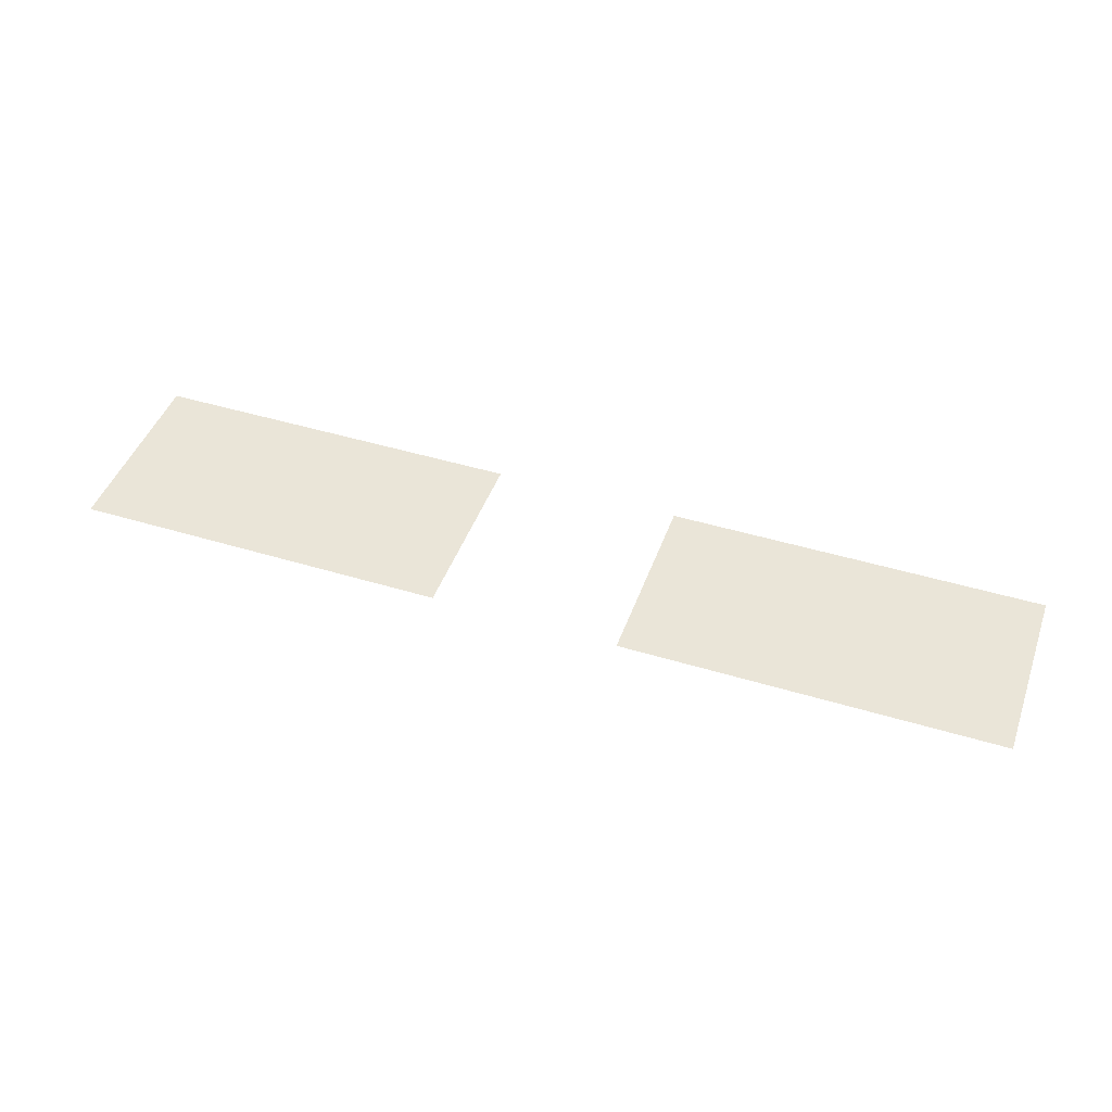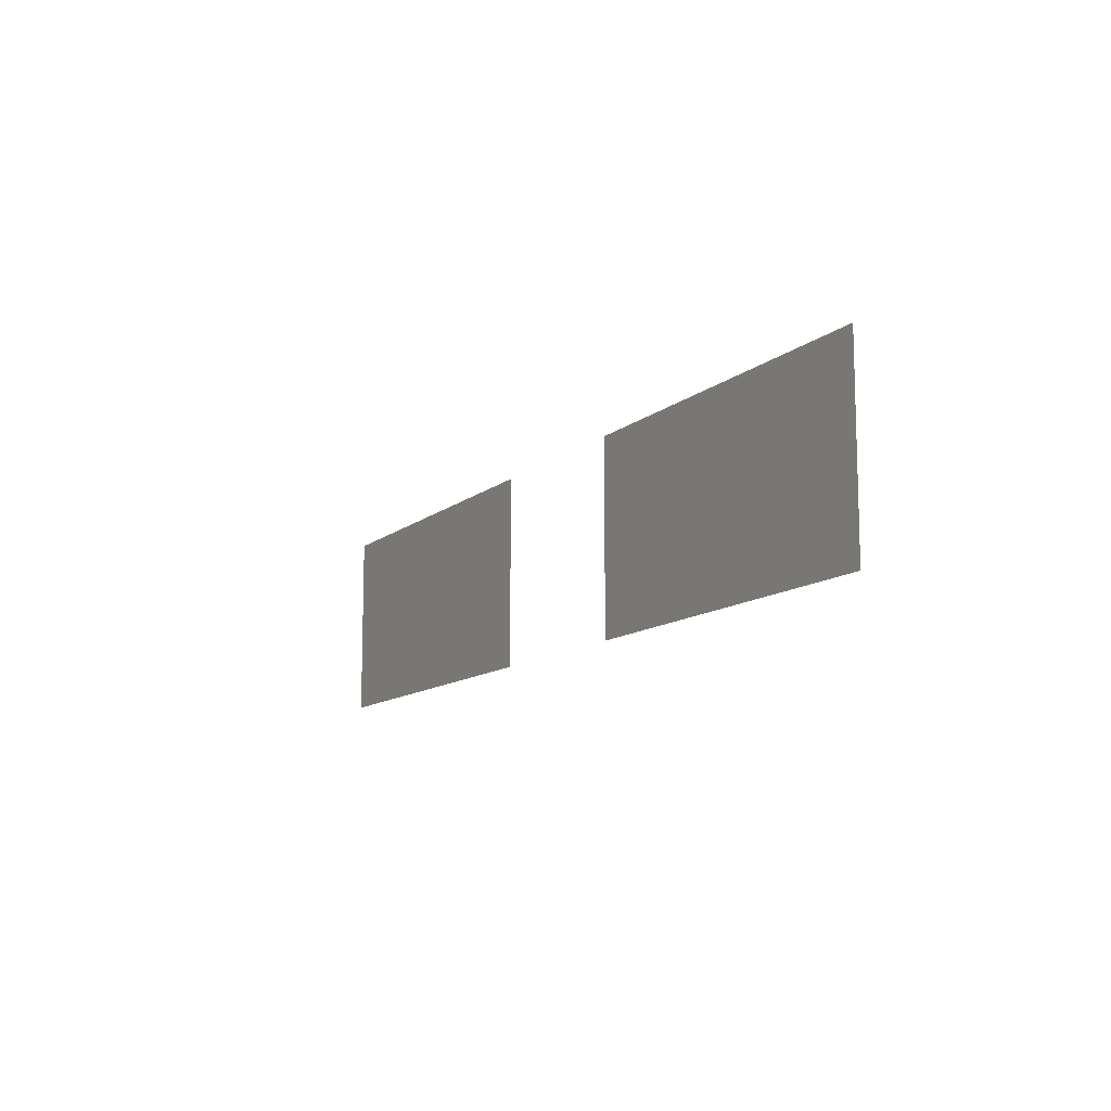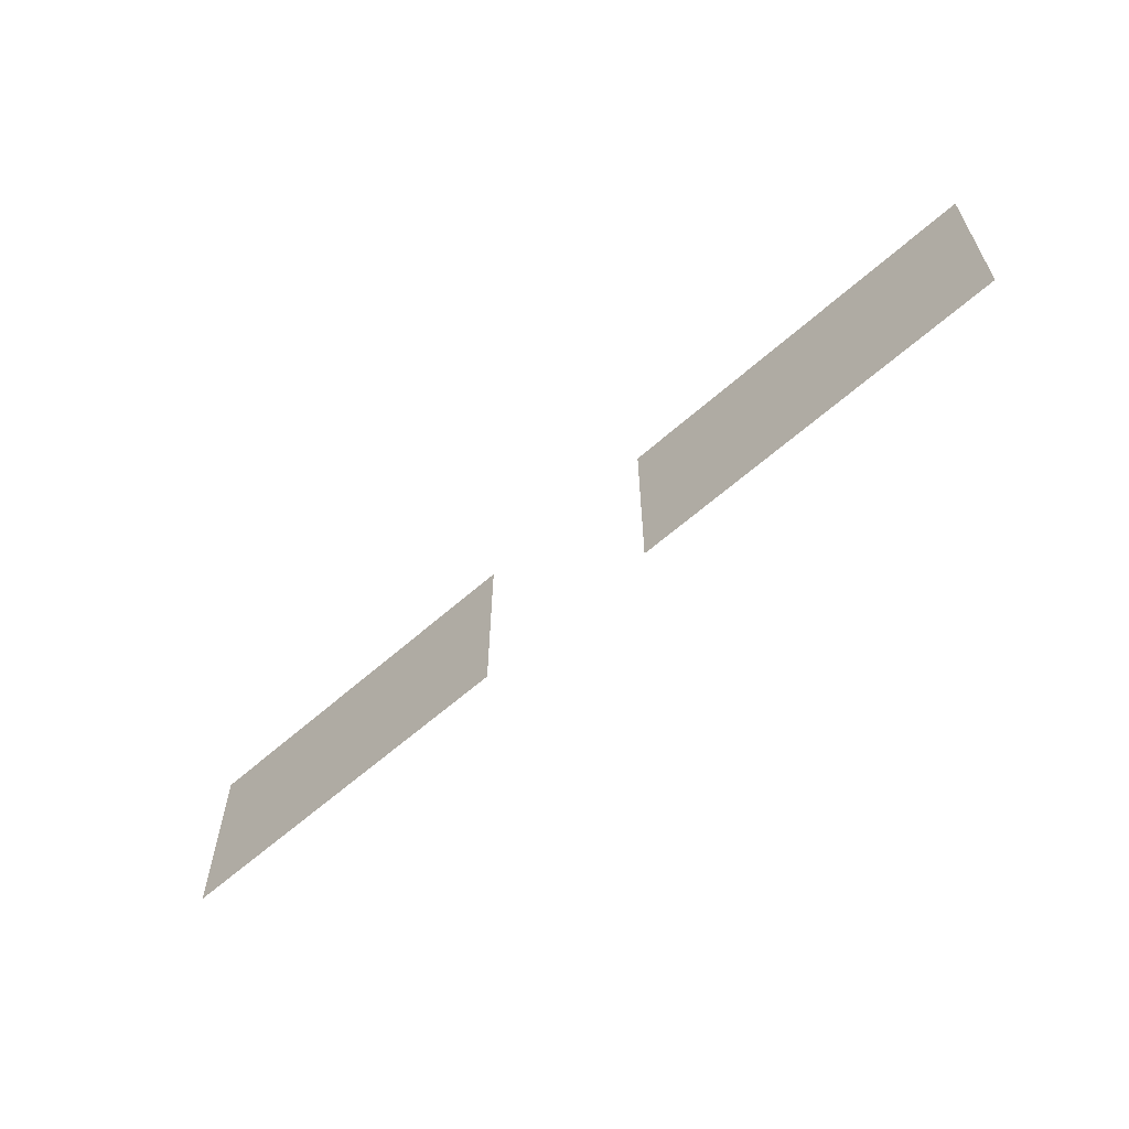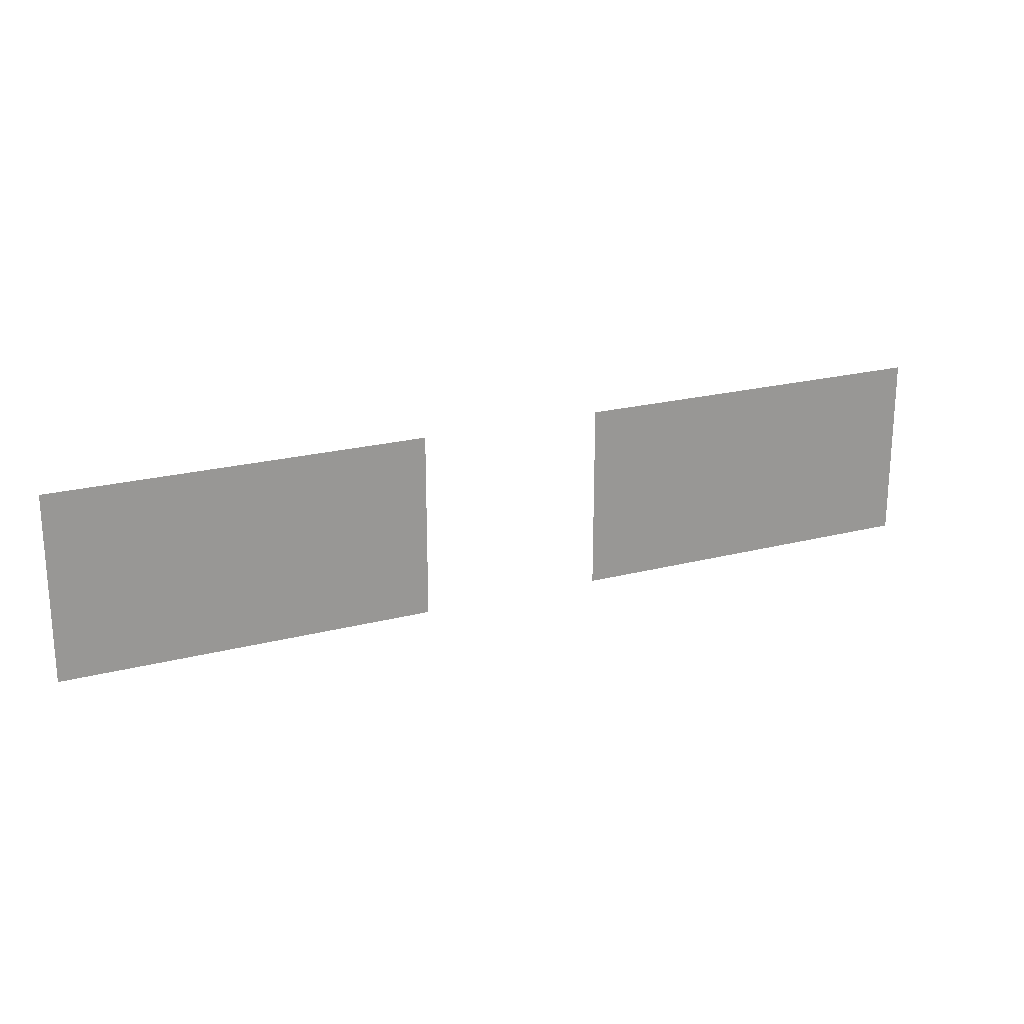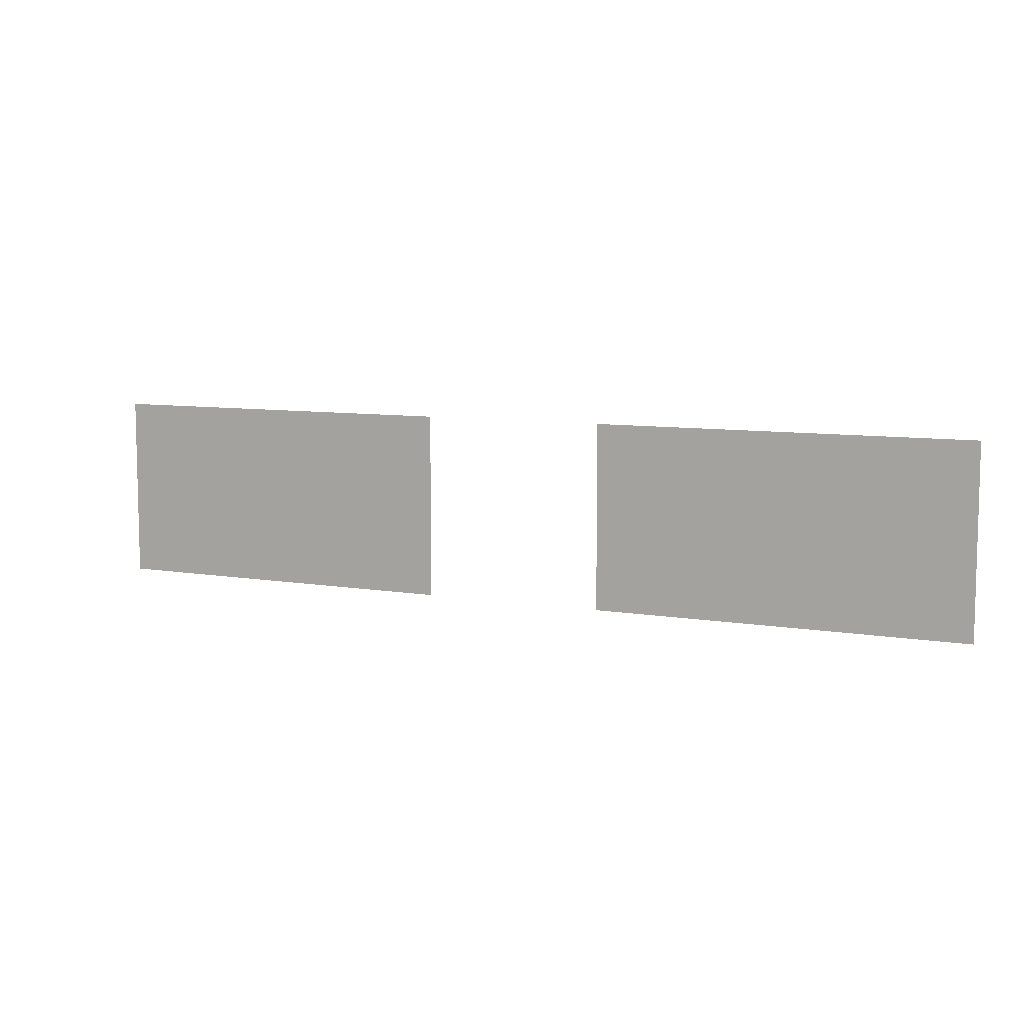
<metadata>
{"format":"obj","ext":"obj","renderer":"f3d","projection":"perspective","resolution":1024,"background":"white","views":[{"elev":45.3,"azim":-160.6,"up":"+Z"},{"elev":-11.3,"azim":61.9,"up":"+Y"},{"elev":-60.9,"azim":-137.8,"up":"+Y"},{"elev":21.4,"azim":155.1,"up":"+Y"},{"elev":8.1,"azim":-154.4,"up":"+Y"}]}
</metadata>
<code>
v -431 -21 0
v -432 -21 0
v -432 -20 0
v -431 -20 0
v -430 -21 0
v -431 -21 0
v -431 -20 0
v -430 -20 0
v -428 -21 0
v -429 -21 0
v -429 -20 0
v -428 -20 0
v -427 -21 0
v -428 -21 0
v -428 -20 0
v -427 -20 0
g NewAstralaWoodsWest_mesh_0053
f 1 2 3 4
f 5 6 7 8
f 9 10 11 12
f 13 14 15 16

</code>
